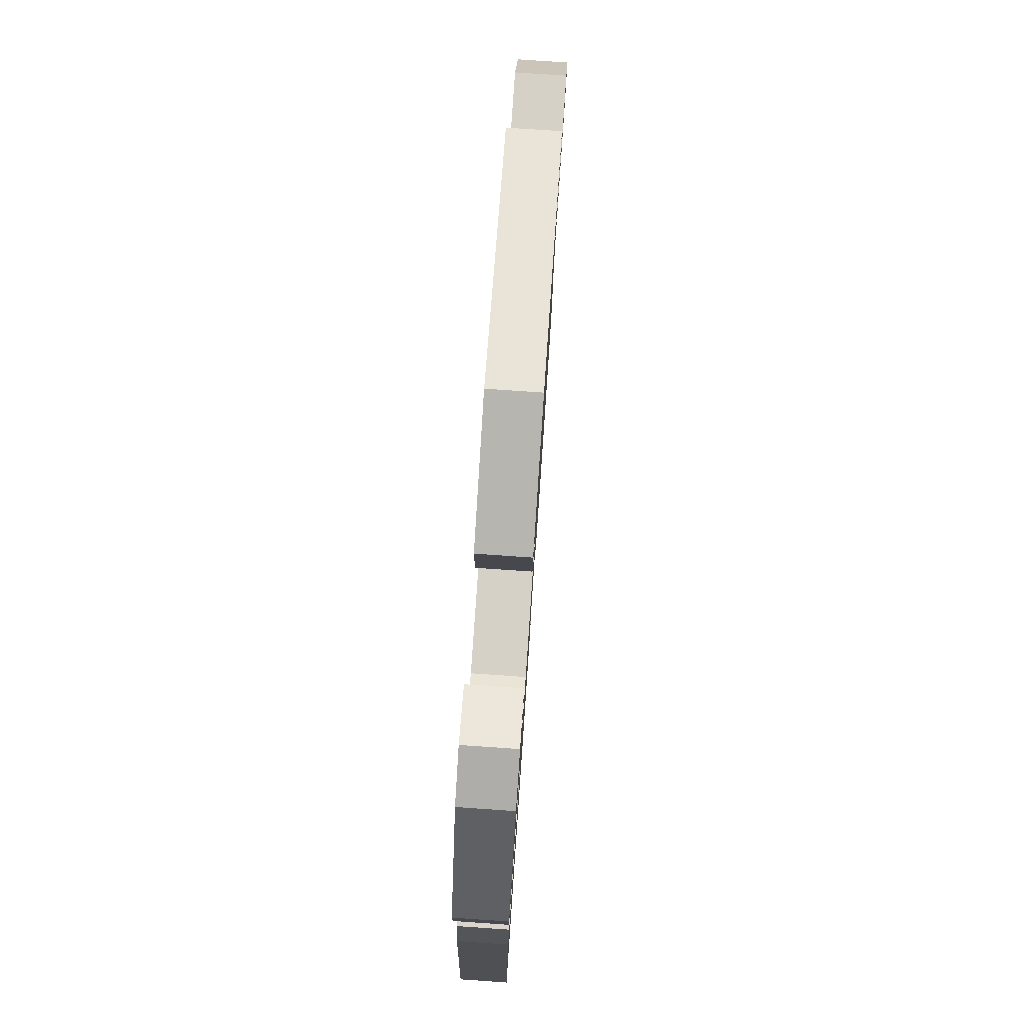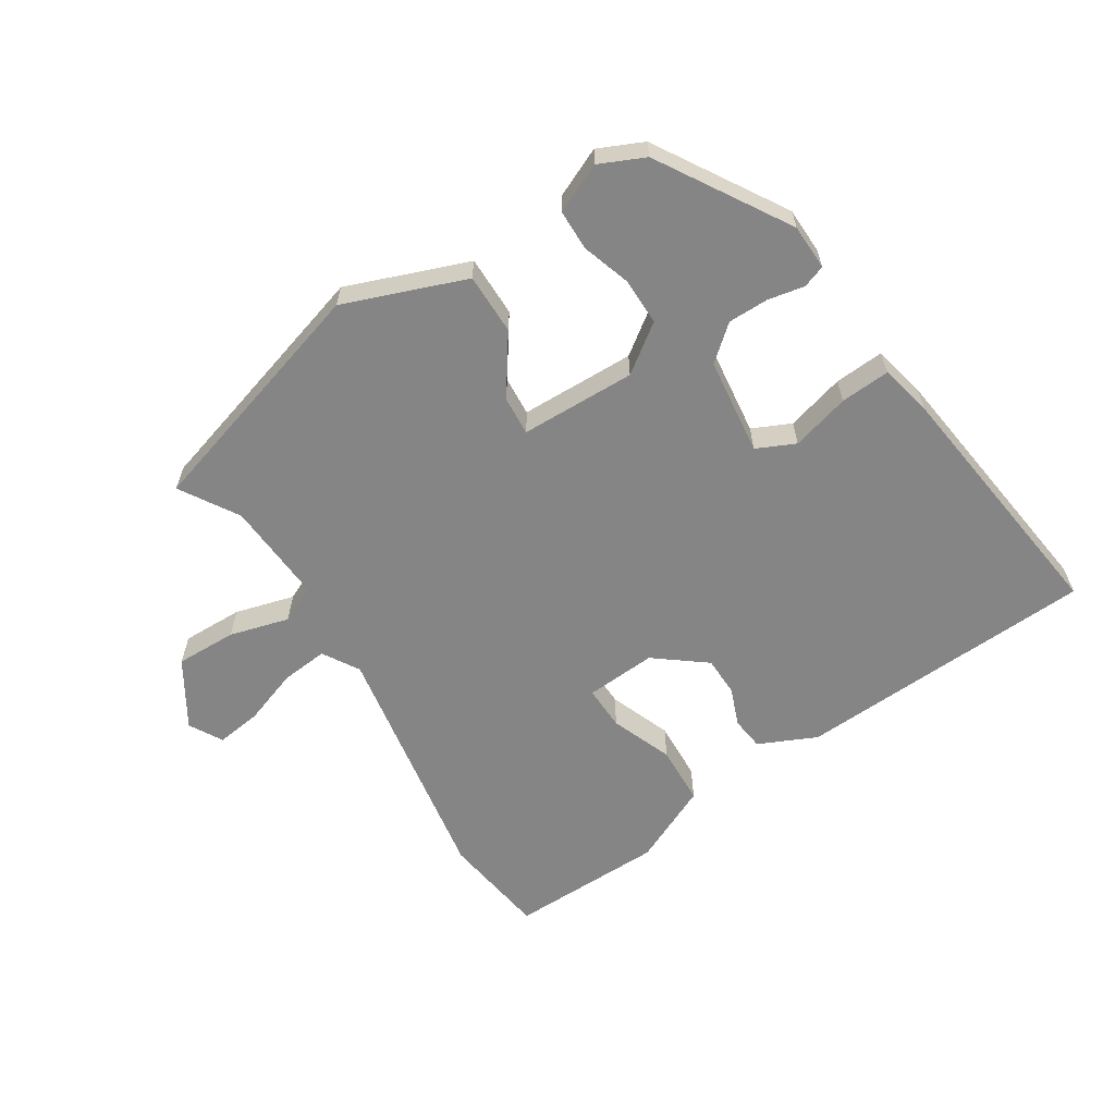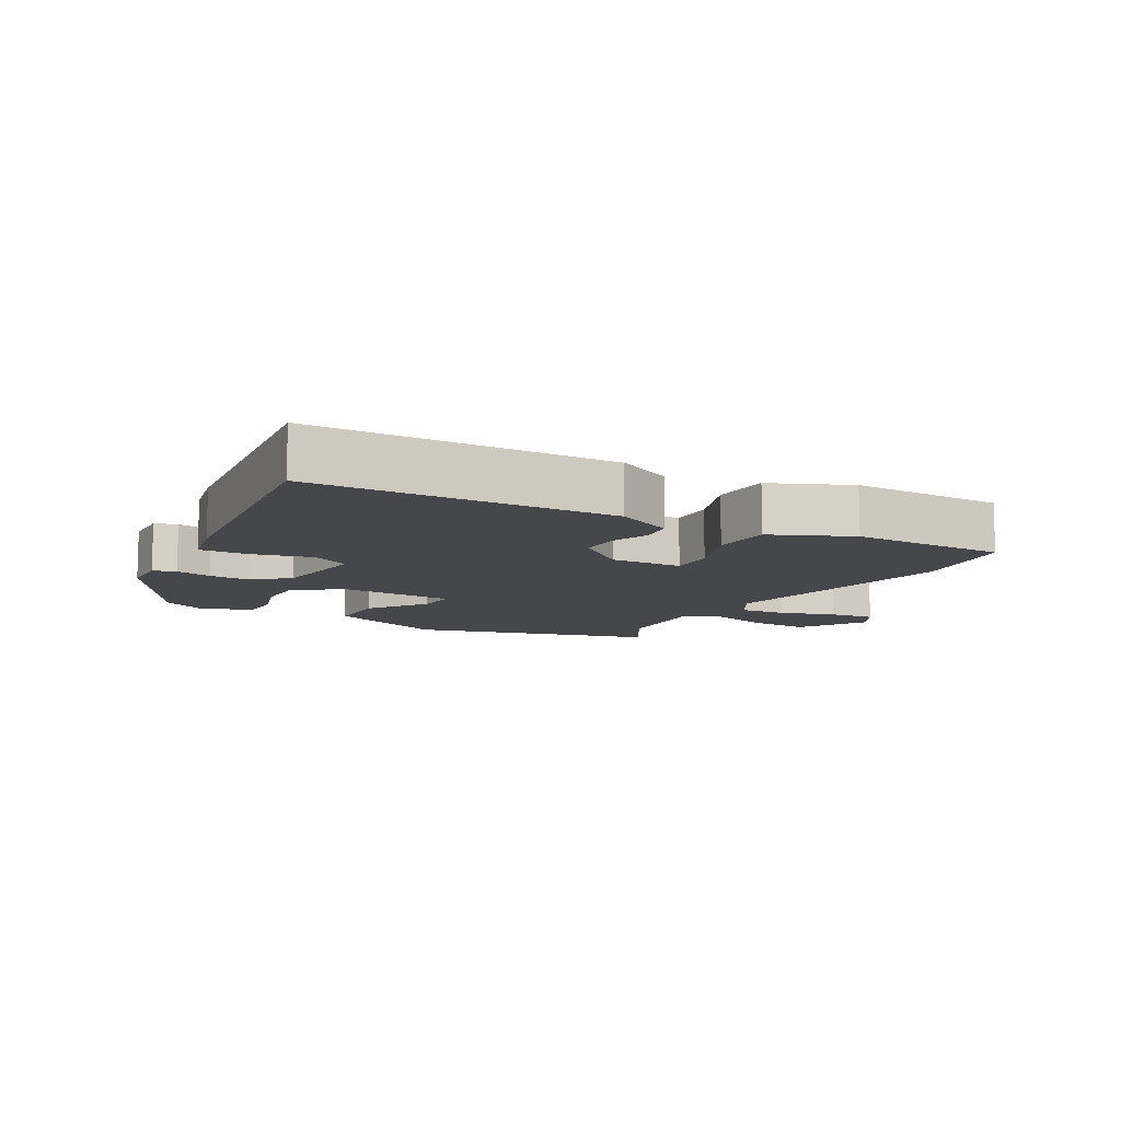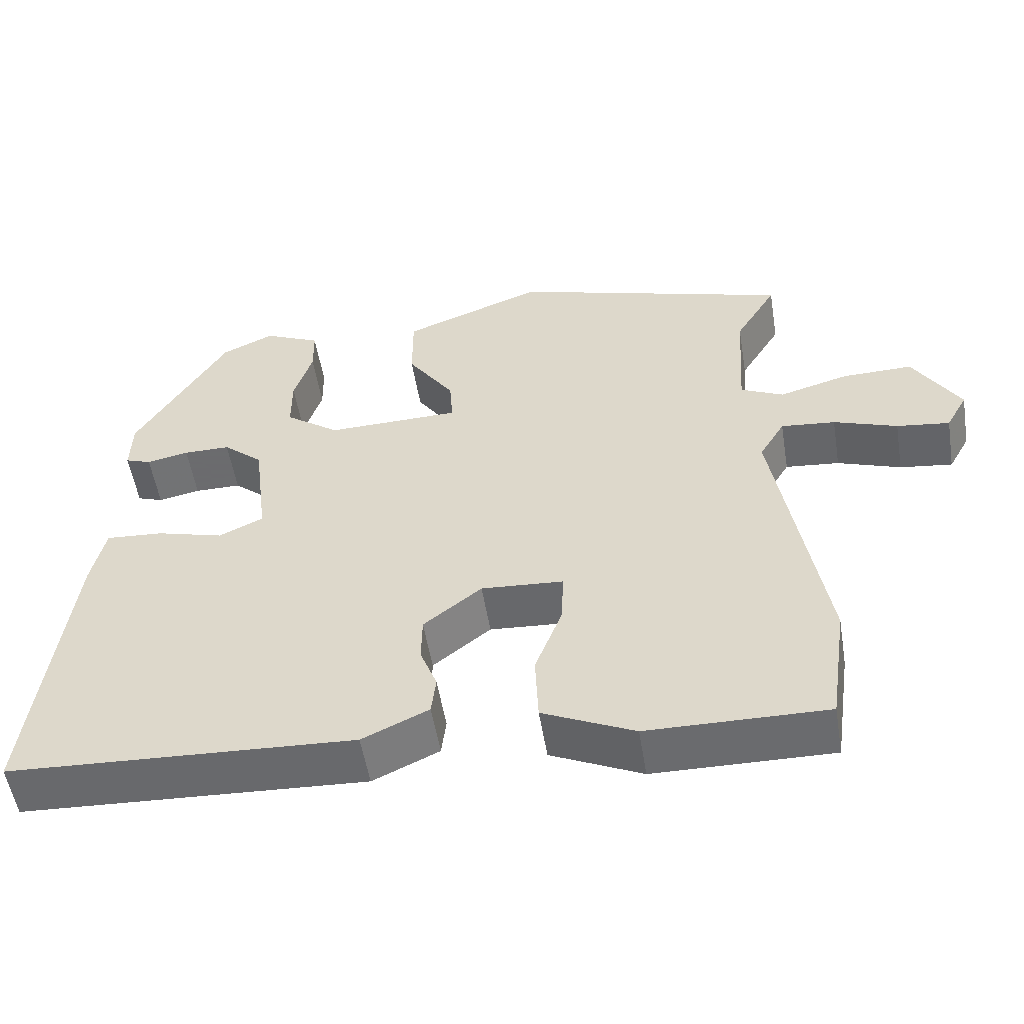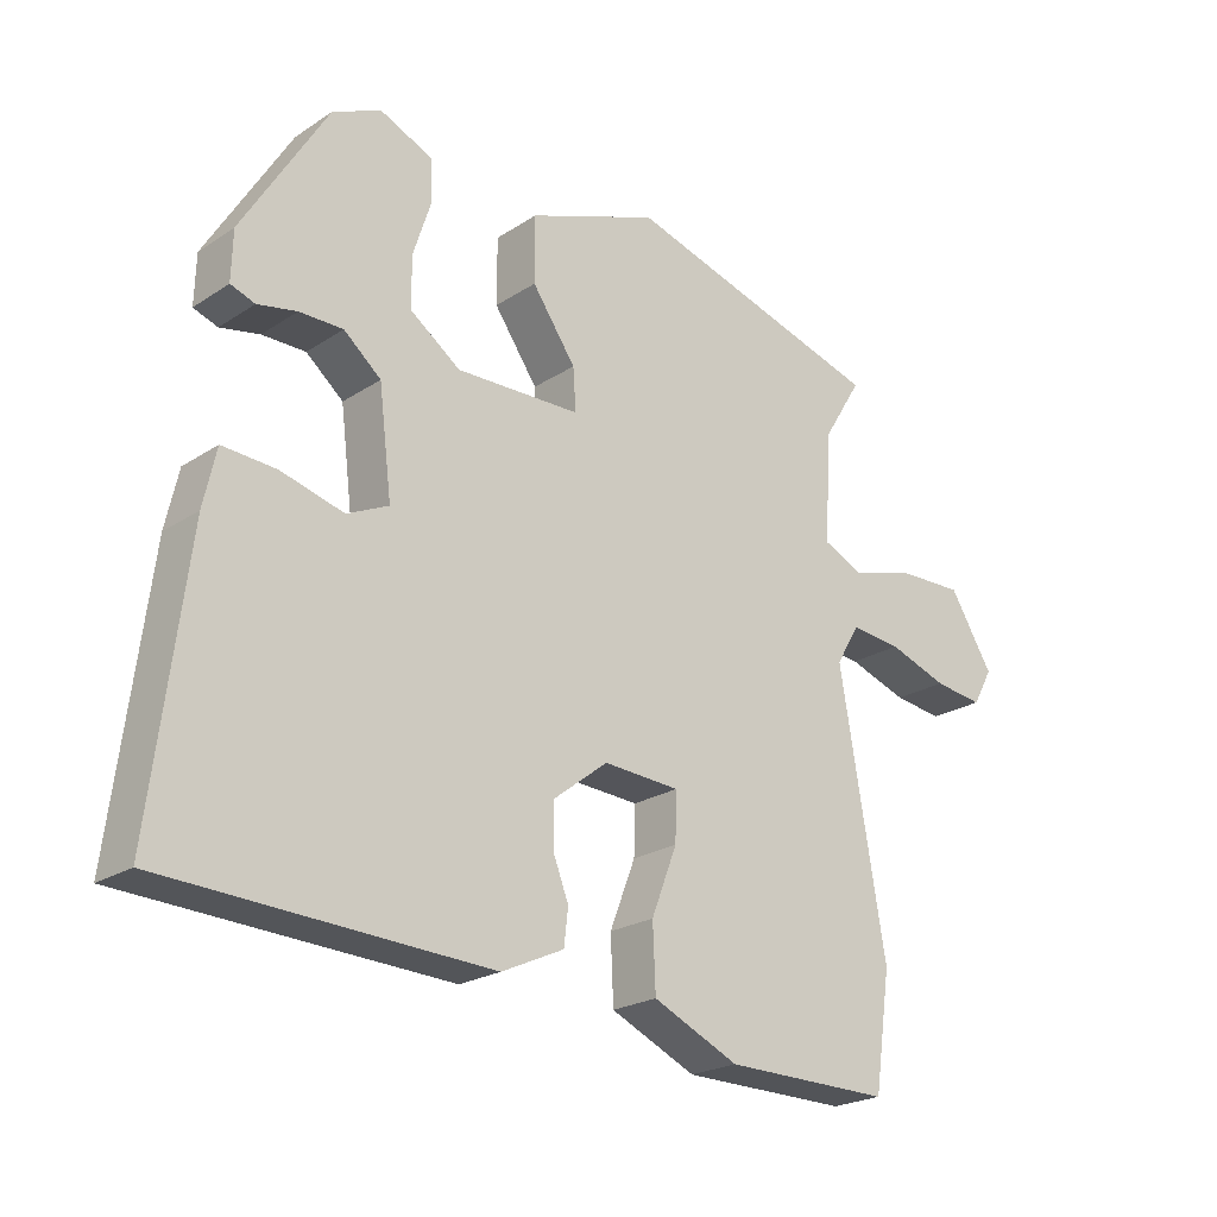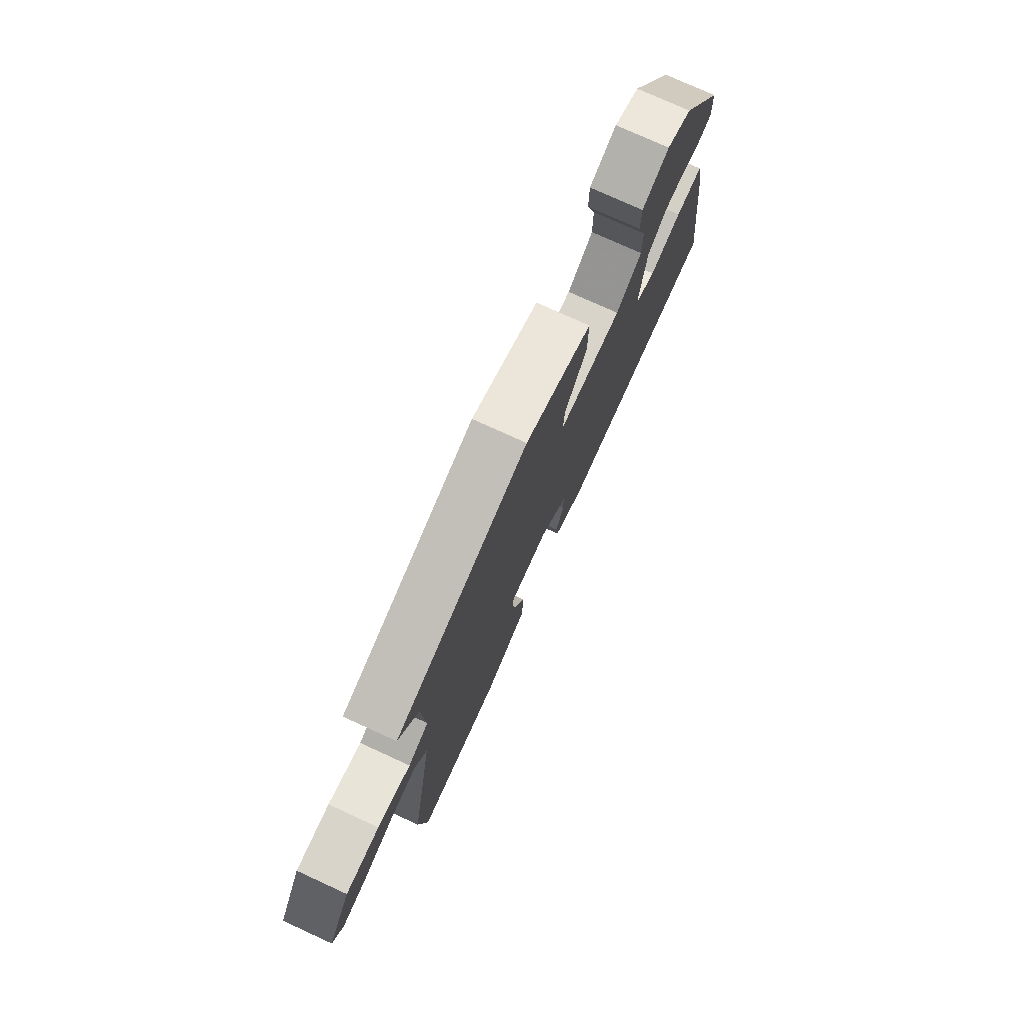
<metadata>
{"format":"obj","ext":"obj","renderer":"f3d","projection":"perspective","resolution":1024,"background":"white","views":[{"elev":78.2,"azim":93.9,"up":"+Z"},{"elev":-61.7,"azim":32.5,"up":"+Y"},{"elev":-10.4,"azim":149.7,"up":"+Y"},{"elev":-53.5,"azim":-170.7,"up":"+Z"},{"elev":-22.4,"azim":138.3,"up":"+Z"},{"elev":76.1,"azim":-65.4,"up":"+Z"}]}
</metadata>
<code>
v -0.504 0.07 0.407
v -0.139 0.07 0.515
v 0.044 0.07 0.446
v 0.044 0.07 0.354
v -0.017 0.07 0.266
v -0.021 0.07 0.207
v 0.153 0.07 0.203
v 0.224 0.07 0.254
v 0.224 0.07 0.325
v 0.2 0.07 0.399
v 0.201 0.07 0.46
v 0.275 0.07 0.493
v 0.343 0.07 0.462
v 0.462 0.07 0.267
v 0.464 0.07 0.198
v 0.43 0.07 0.186
v 0.375 0.07 0.197
v 0.314 0.07 0.197
v 0.262 0.07 0.153
v 0.244 0.07 0.007
v 0.302 0.07 -0.02
v 0.39 0.07 0.004
v 0.465 0.07 0.009
v 0.483 0.07 -0.071
v 0.532 0.07 -0.458
v 0.079 0.07 -0.48
v -0.008 0.07 -0.44
v -0.014 0.07 -0.39
v 0.008 0.07 -0.333
v 0.007 0.07 -0.273
v -0.069 0.07 -0.214
v -0.176 0.07 -0.221
v -0.174 0.07 -0.288
v -0.138 0.07 -0.381
v -0.142 0.07 -0.471
v -0.262 0.07 -0.526
v -0.496 0.07 -0.529
v -0.519 0.07 -0.369
v -0.455 0.07 0.007
v -0.488 0.07 0.062
v -0.559 0.07 0.055
v -0.642 0.07 0.026
v -0.711 0.07 0.017
v -0.739 0.07 0.067
v -0.678 0.07 0.166
v -0.586 0.07 0.164
v -0.496 0.07 0.139
v -0.44 0.07 0.165
v -0.45 0.07 0.319
v -0.504 0 0.407
v -0.139 0 0.515
v 0.044 0 0.446
v 0.044 0 0.354
v -0.017 0 0.266
v -0.021 0 0.207
v 0.153 0 0.203
v 0.224 0 0.254
v 0.224 0 0.325
v 0.2 0 0.399
v 0.201 0 0.46
v 0.275 0 0.493
v 0.343 0 0.462
v 0.462 0 0.267
v 0.464 0 0.198
v 0.43 0 0.186
v 0.375 0 0.197
v 0.314 0 0.197
v 0.262 0 0.153
v 0.244 0 0.007
v 0.302 0 -0.02
v 0.39 0 0.004
v 0.465 0 0.009
v 0.483 0 -0.071
v 0.532 0 -0.458
v 0.079 0 -0.48
v -0.008 0 -0.44
v -0.014 0 -0.39
v 0.008 0 -0.333
v 0.007 0 -0.273
v -0.069 0 -0.214
v -0.176 0 -0.221
v -0.174 0 -0.288
v -0.138 0 -0.381
v -0.142 0 -0.471
v -0.262 0 -0.526
v -0.496 0 -0.529
v -0.519 0 -0.369
v -0.455 0 0.007
v -0.488 0 0.062
v -0.559 0 0.055
v -0.642 0 0.026
v -0.711 0 0.017
v -0.739 0 0.067
v -0.678 0 0.166
v -0.586 0 0.164
v -0.496 0 0.139
v -0.44 0 0.165
v -0.45 0 0.319
f 45 46 47
f 44 45 47
f 43 44 47
f 42 43 47
f 41 42 47
f 40 41 47 48
f 39 40 48
f 37 38 39
f 36 37 39
f 35 36 39
f 34 35 39
f 33 34 39
f 32 33 39 48
f 31 32 48 49
f 27 28 29
f 26 27 29
f 25 26 29
f 24 25 29
f 23 24 29
f 22 23 29
f 21 22 29
f 20 21 29 30
f 19 20 30 31
f 15 16 17
f 14 15 17
f 13 14 17
f 12 13 17
f 11 12 17
f 10 11 17
f 9 10 17
f 8 9 17 18
f 7 8 18 19
f 3 4 5
f 2 3 5
f 1 2 5
f 49 1 5
f 49 5 6
f 31 49 6
f 6 7 19 31
f 96 95 94
f 96 94 93
f 96 93 92
f 96 92 91
f 96 91 90
f 97 96 90 89
f 97 89 88
f 88 87 86
f 88 86 85
f 88 85 84
f 88 84 83
f 88 83 82
f 97 88 82 81
f 98 97 81 80
f 78 77 76
f 78 76 75
f 78 75 74
f 78 74 73
f 78 73 72
f 78 72 71
f 78 71 70
f 79 78 70 69
f 80 79 69 68
f 66 65 64
f 66 64 63
f 66 63 62
f 66 62 61
f 66 61 60
f 66 60 59
f 66 59 58
f 67 66 58 57
f 68 67 57 56
f 54 53 52
f 54 52 51
f 54 51 50
f 54 50 98
f 55 54 98
f 55 98 80
f 80 68 56 55
f 1 50 51 2
f 2 51 52 3
f 3 52 53 4
f 4 53 54 5
f 5 54 55 6
f 6 55 56 7
f 7 56 57 8
f 8 57 58 9
f 9 58 59 10
f 10 59 60 11
f 11 60 61 12
f 12 61 62 13
f 13 62 63 14
f 14 63 64 15
f 15 64 65 16
f 16 65 66 17
f 17 66 67 18
f 18 67 68 19
f 19 68 69 20
f 20 69 70 21
f 21 70 71 22
f 22 71 72 23
f 23 72 73 24
f 24 73 74 25
f 25 74 75 26
f 26 75 76 27
f 27 76 77 28
f 28 77 78 29
f 29 78 79 30
f 30 79 80 31
f 31 80 81 32
f 32 81 82 33
f 33 82 83 34
f 34 83 84 35
f 35 84 85 36
f 36 85 86 37
f 37 86 87 38
f 38 87 88 39
f 39 88 89 40
f 40 89 90 41
f 41 90 91 42
f 42 91 92 43
f 43 92 93 44
f 44 93 94 45
f 45 94 95 46
f 46 95 96 47
f 47 96 97 48
f 48 97 98 49
f 49 98 50 1

</code>
